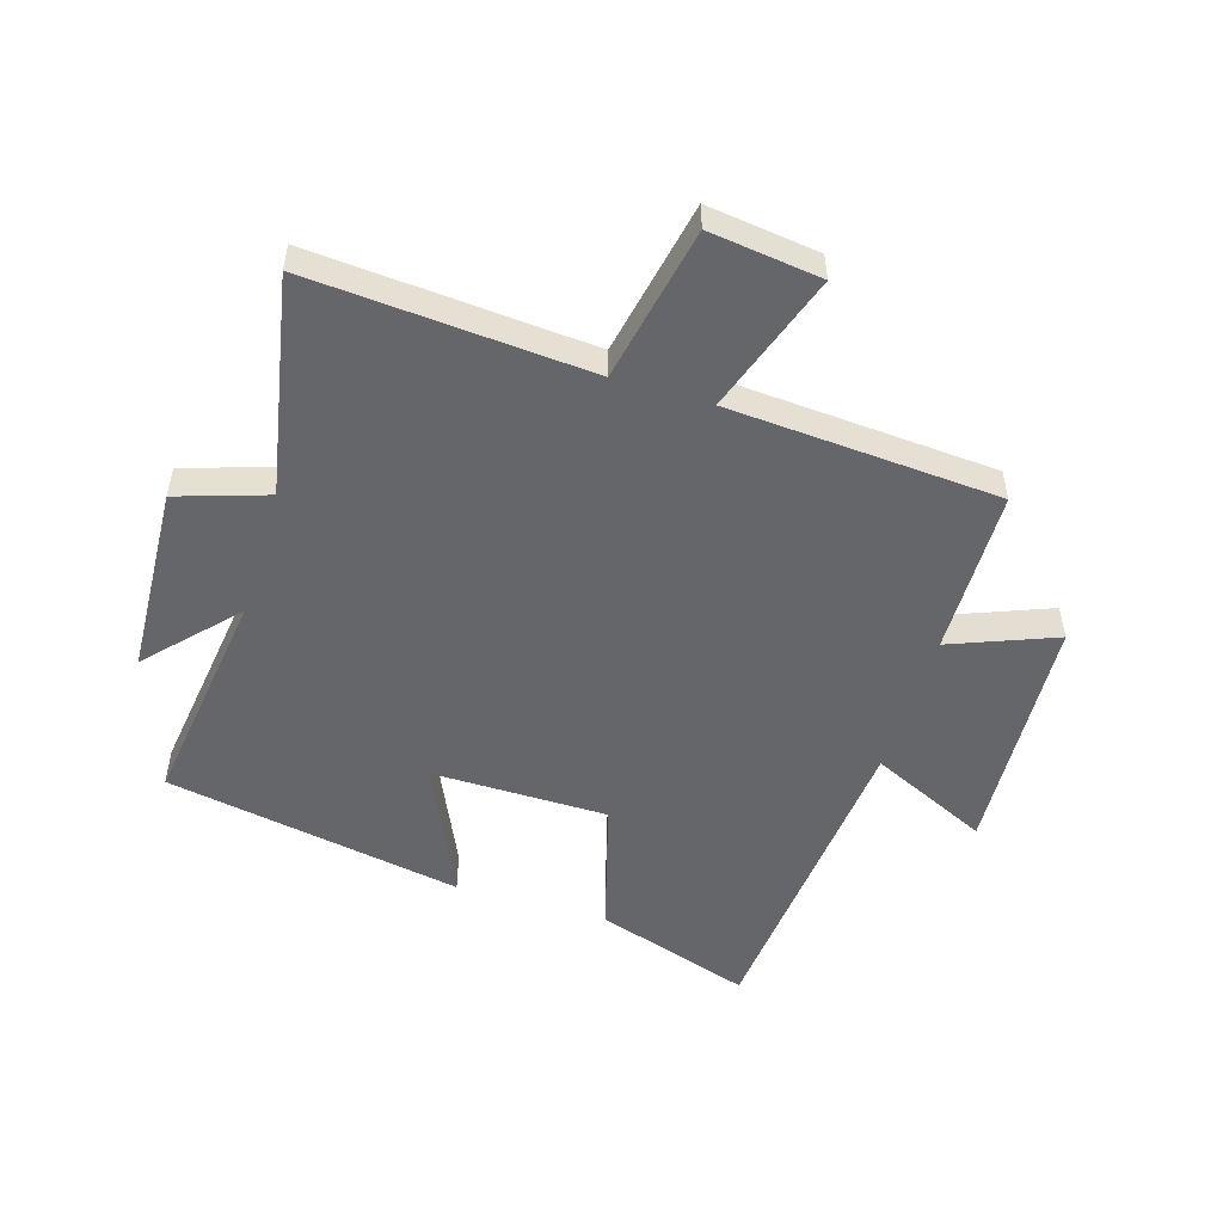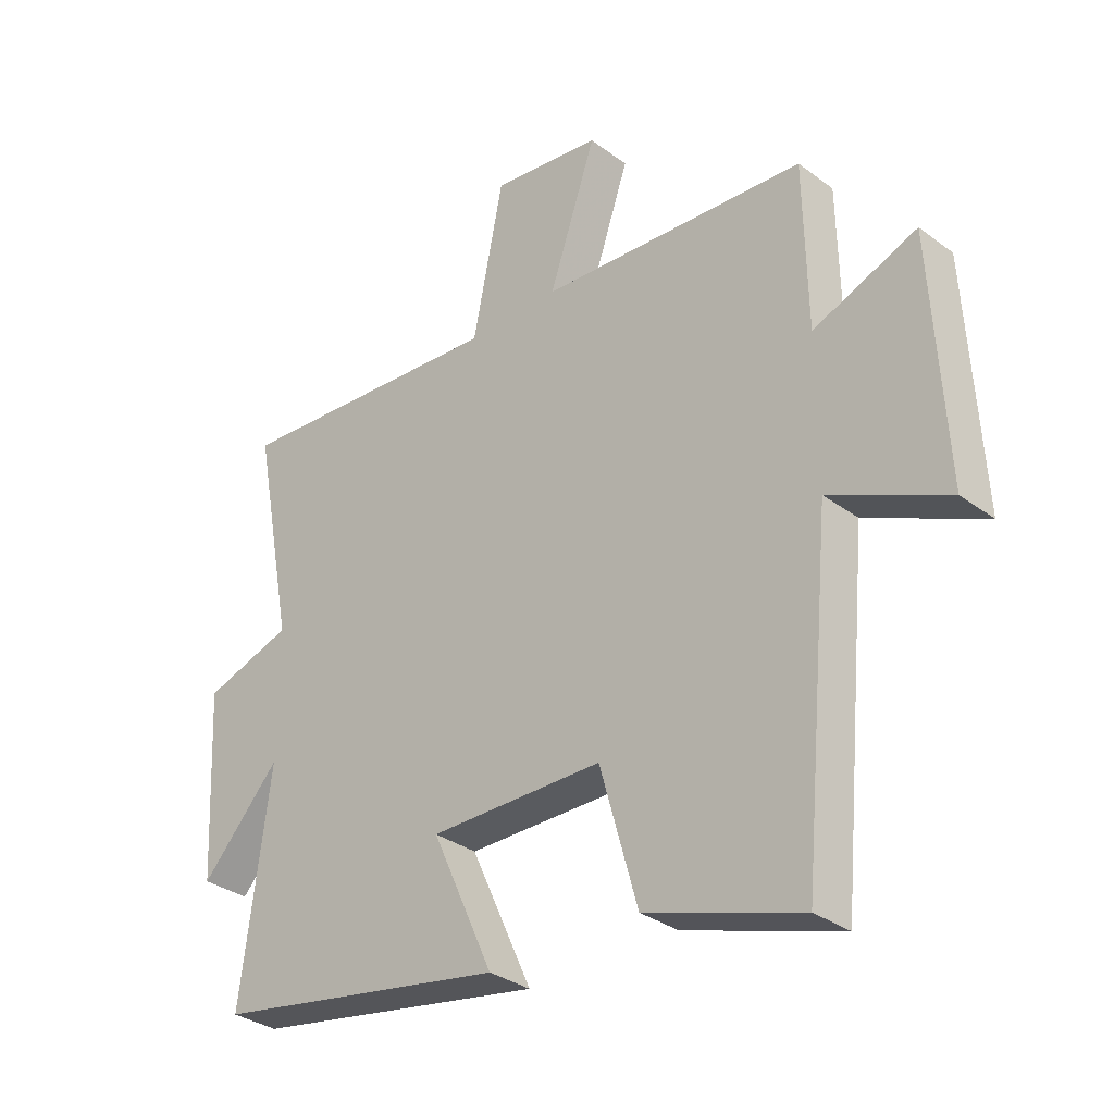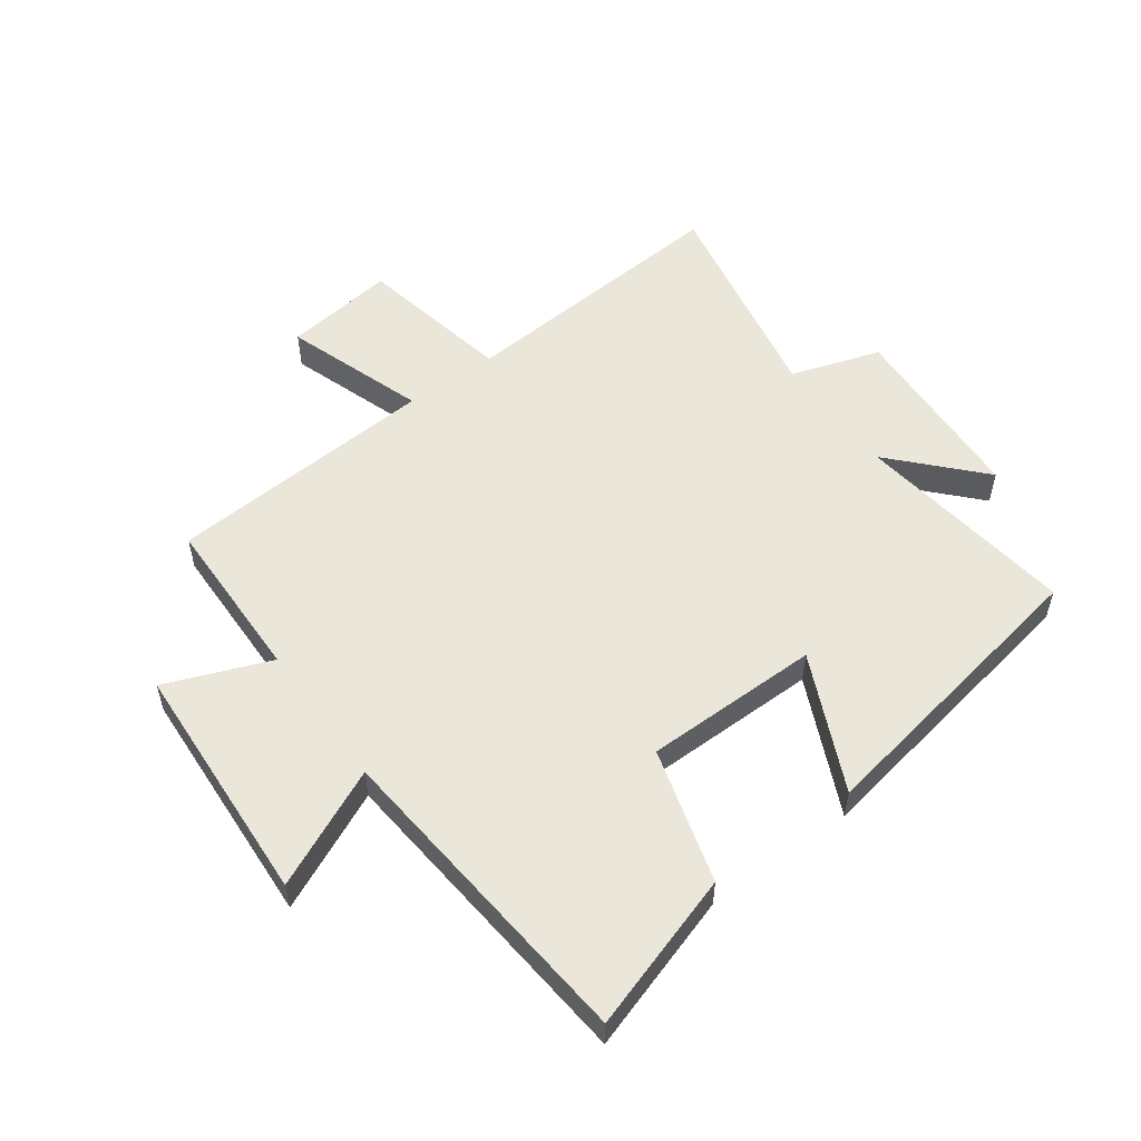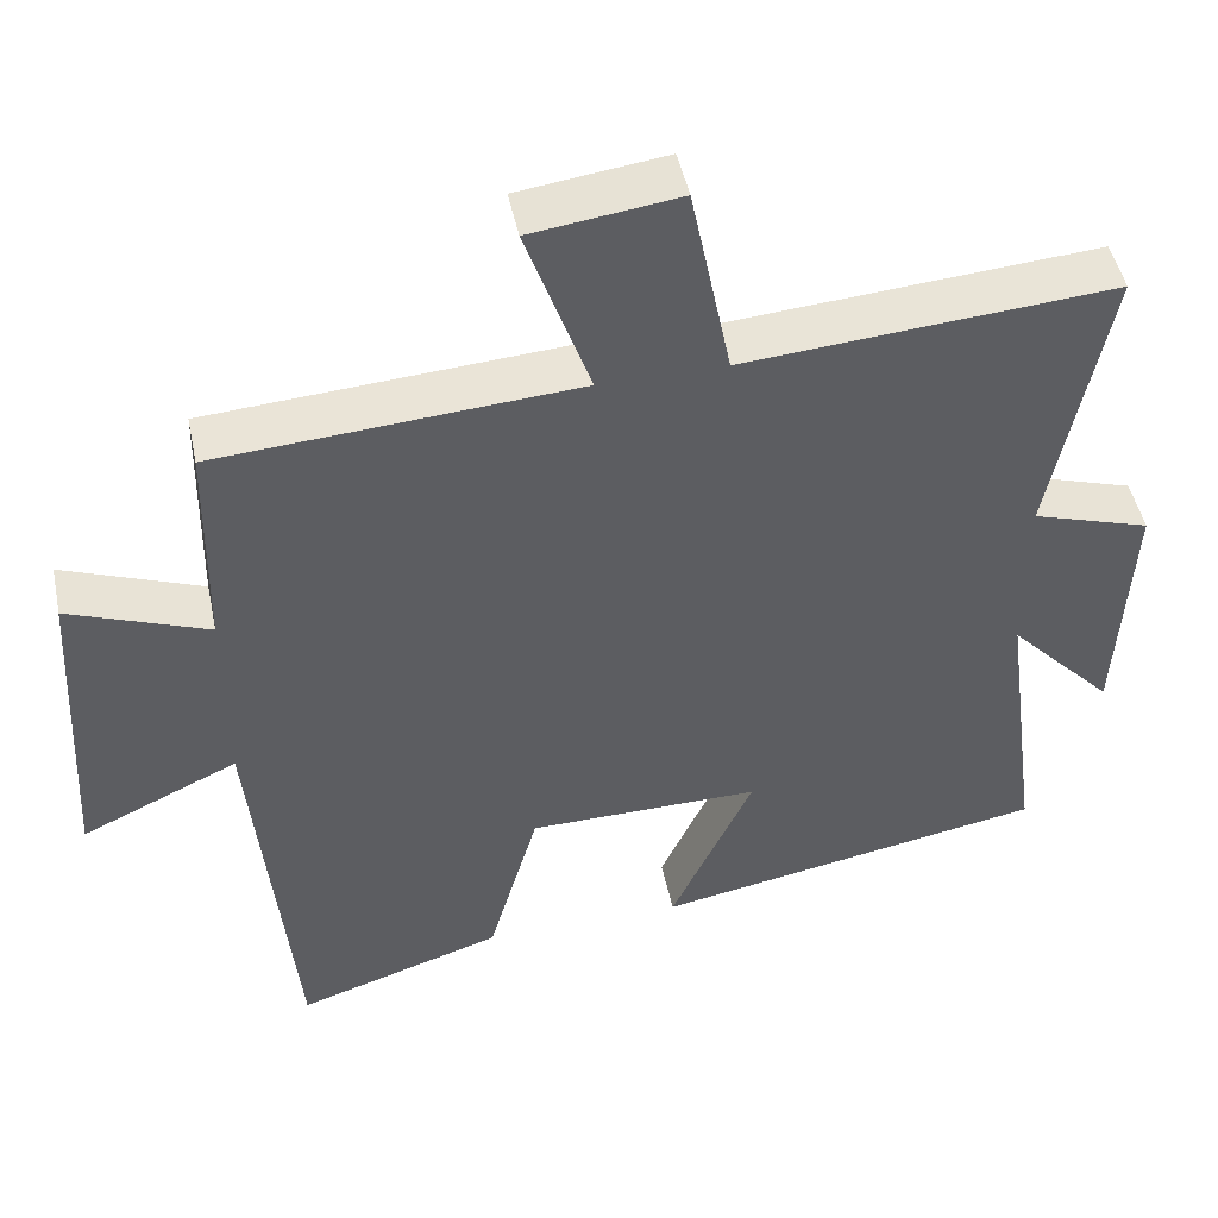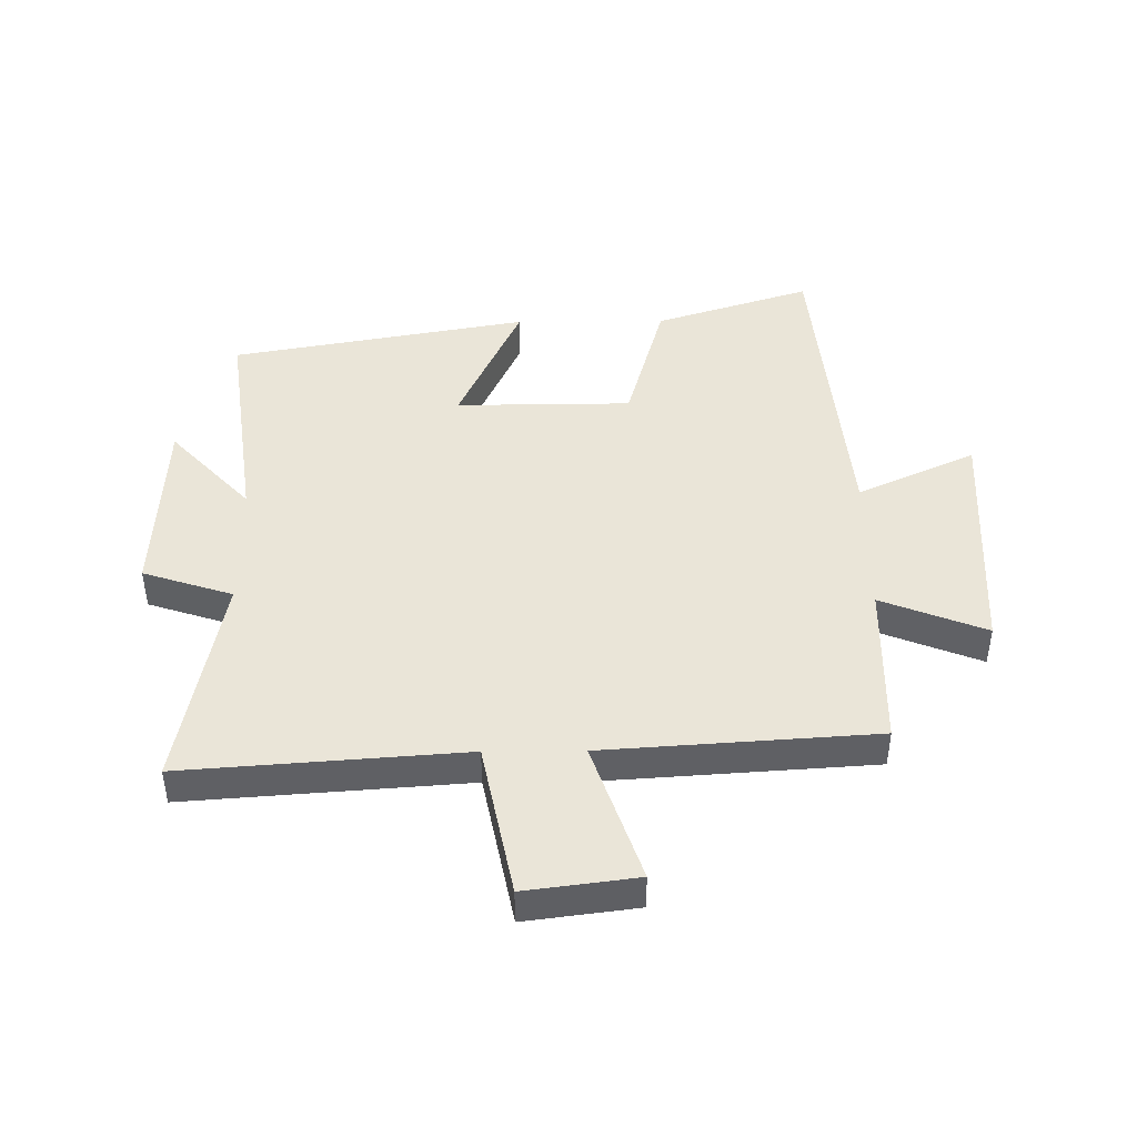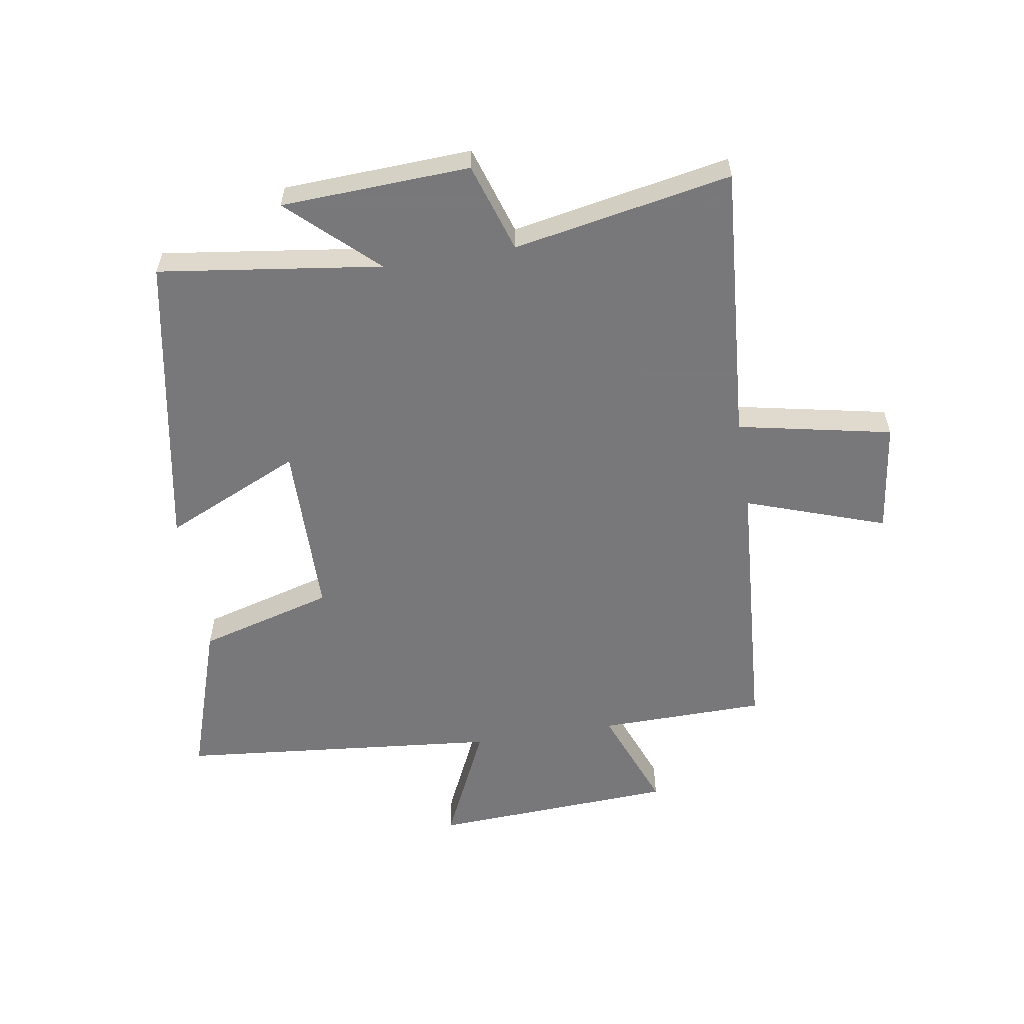
<metadata>
{"format":"obj","ext":"obj","renderer":"f3d","projection":"perspective","resolution":1024,"background":"white","views":[{"elev":-51.9,"azim":-17.0,"up":"+Y"},{"elev":-32.3,"azim":44.0,"up":"+Z"},{"elev":54.7,"azim":144.0,"up":"+Y"},{"elev":47.8,"azim":168.2,"up":"+Z"},{"elev":44.7,"azim":-0.5,"up":"+Y"},{"elev":-57.6,"azim":-81.0,"up":"+Y"}]}
</metadata>
<code>
v -0.569 0.07 0.534
v -0.108 0.07 0.5
v -0.057 0.07 0.755
v 0.127 0.07 0.731
v 0.048 0.07 0.5
v 0.495 0.07 0.47
v 0.5 0.07 0.195
v 0.673 0.07 0.263
v 0.695 0.07 -0.141
v 0.5 0.07 -0.051
v 0.45 0.07 -0.583
v 0.192 0.07 -0.5
v 0.129 0.07 -0.277
v -0.161 0.07 -0.275
v -0.058 0.07 -0.5
v -0.549 0.07 -0.412
v -0.5 0.07 -0.044
v -0.632 0.07 -0.186
v -0.648 0.07 0.126
v -0.5 0.07 0.174
v -0.569 0 0.534
v -0.108 0 0.5
v -0.057 0 0.755
v 0.127 0 0.731
v 0.048 0 0.5
v 0.495 0 0.47
v 0.5 0 0.195
v 0.673 0 0.263
v 0.695 0 -0.141
v 0.5 0 -0.051
v 0.45 0 -0.583
v 0.192 0 -0.5
v 0.129 0 -0.277
v -0.161 0 -0.275
v -0.058 0 -0.5
v -0.549 0 -0.412
v -0.5 0 -0.044
v -0.632 0 -0.186
v -0.648 0 0.126
v -0.5 0 0.174
f 17 18 19 20
f 14 15 16 17
f 13 14 17 20
f 10 11 12 13
f 10 13 20 1
f 7 8 9 10
f 5 6 7 10
f 2 3 4 5
f 2 5 10
f 1 2 10
f 40 39 38 37
f 37 36 35 34
f 40 37 34 33
f 33 32 31 30
f 21 40 33 30
f 30 29 28 27
f 30 27 26 25
f 25 24 23 22
f 30 25 22
f 30 22 21
f 1 21 22 2
f 2 22 23 3
f 3 23 24 4
f 4 24 25 5
f 5 25 26 6
f 6 26 27 7
f 7 27 28 8
f 8 28 29 9
f 9 29 30 10
f 10 30 31 11
f 11 31 32 12
f 12 32 33 13
f 13 33 34 14
f 14 34 35 15
f 15 35 36 16
f 16 36 37 17
f 17 37 38 18
f 18 38 39 19
f 19 39 40 20
f 20 40 21 1

</code>
